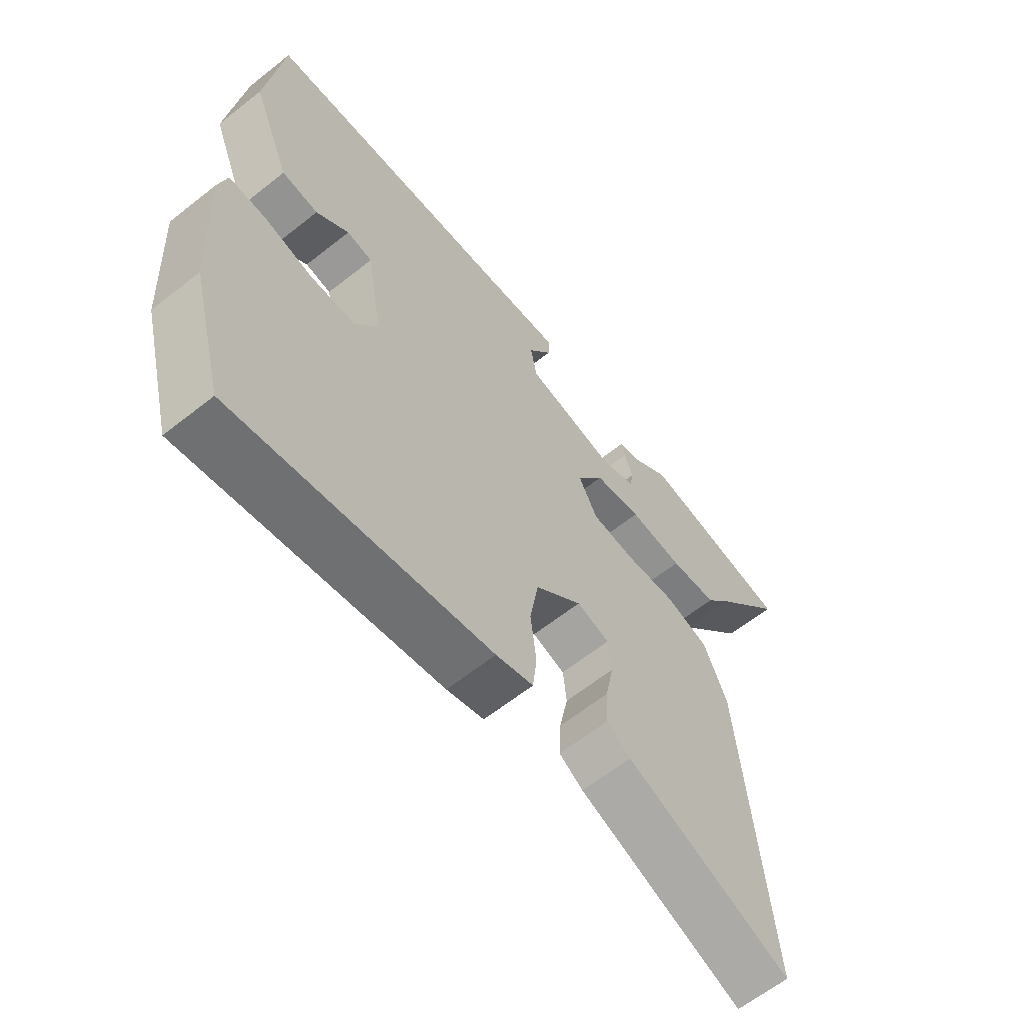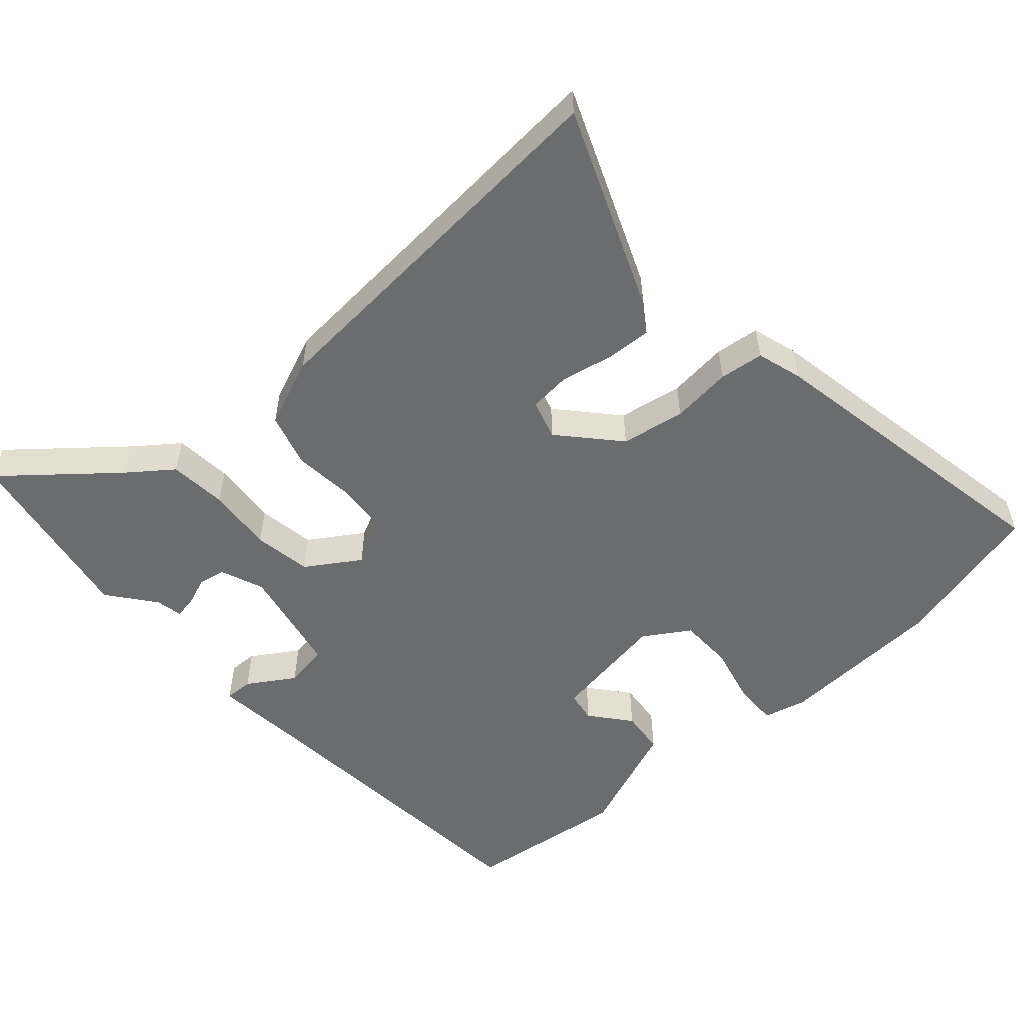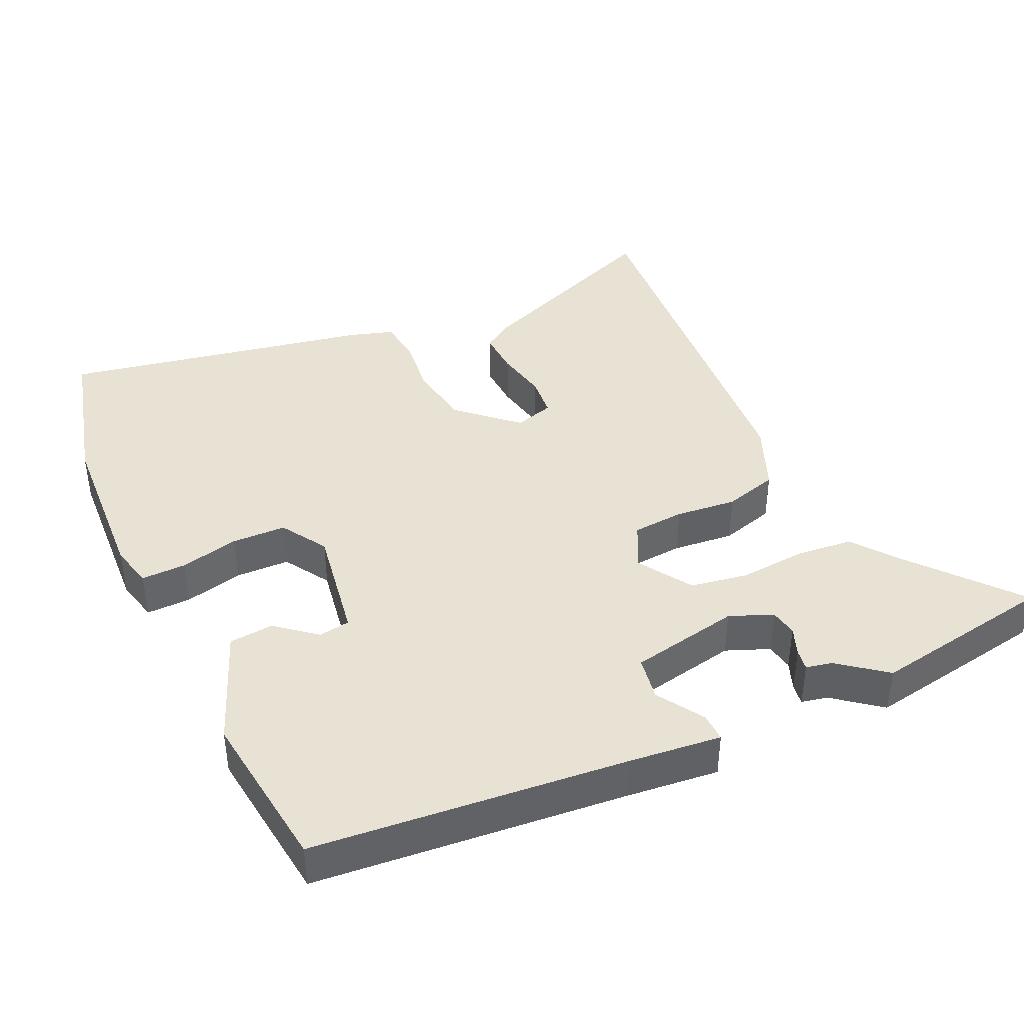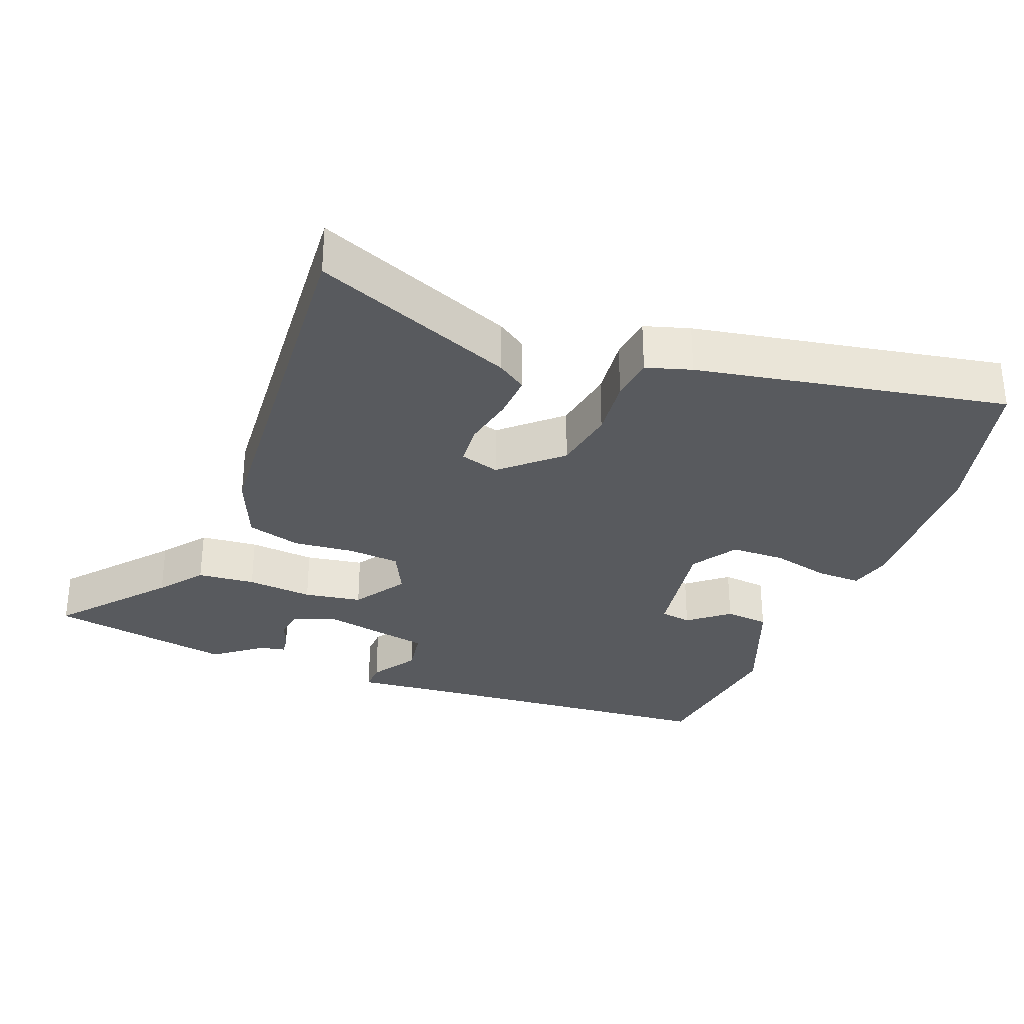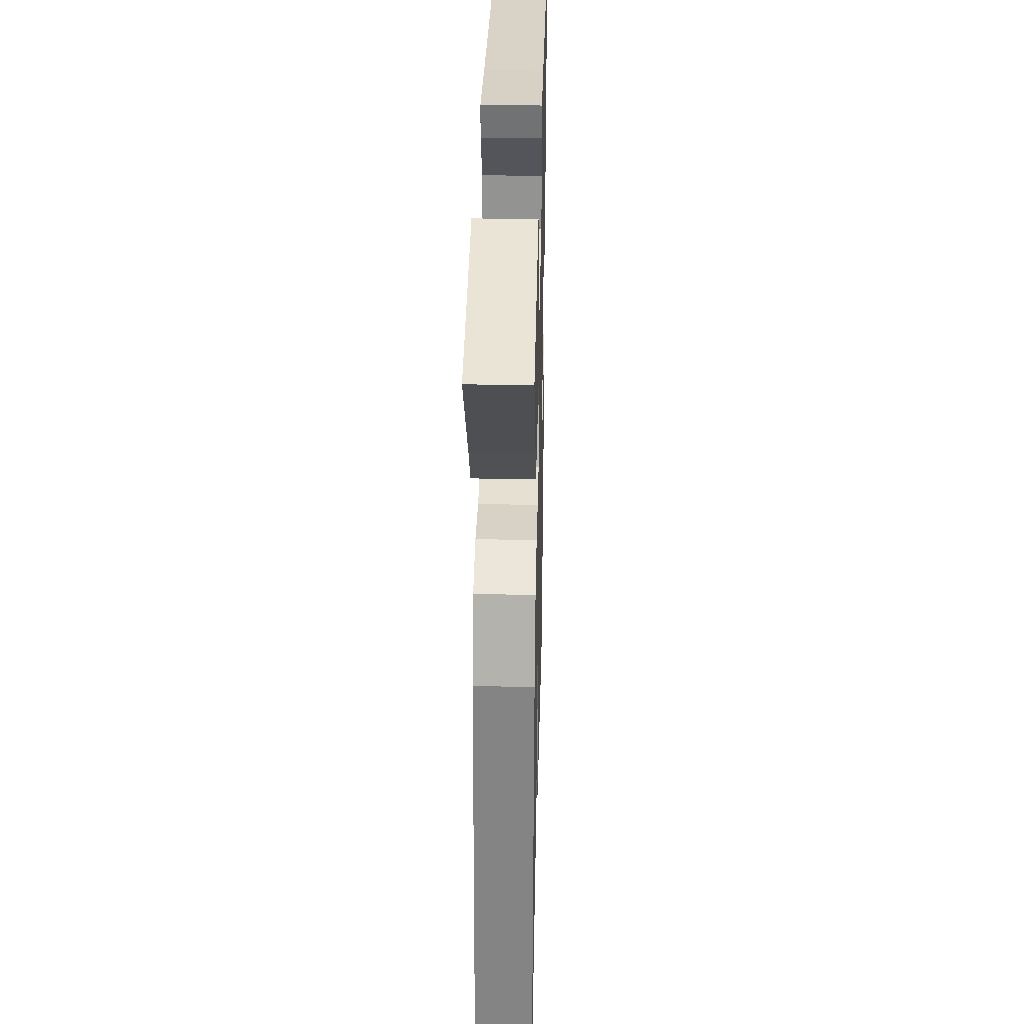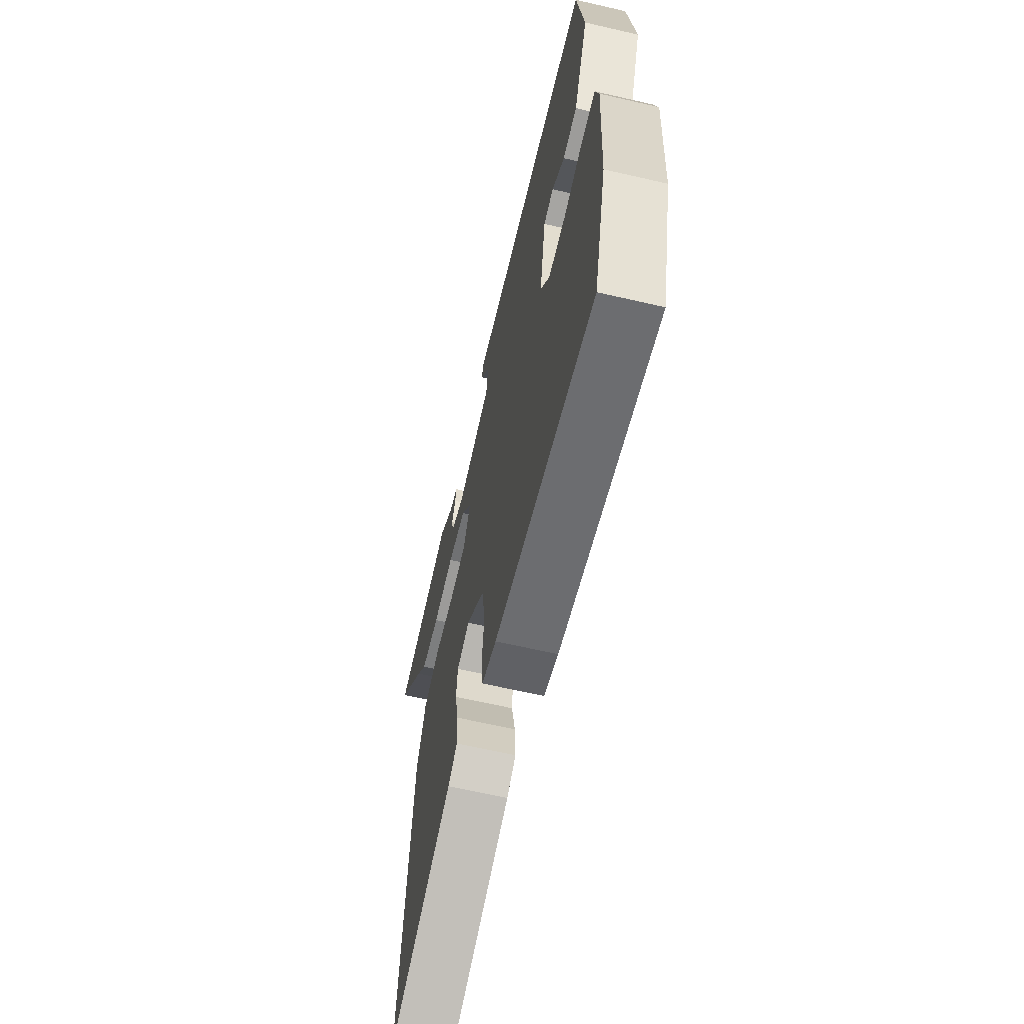
<metadata>
{"format":"obj","ext":"obj","renderer":"f3d","projection":"perspective","resolution":1024,"background":"white","views":[{"elev":-63.0,"azim":-51.3,"up":"+Z"},{"elev":-53.6,"azim":131.3,"up":"+Y"},{"elev":40.9,"azim":-24.9,"up":"+Y"},{"elev":-31.1,"azim":158.5,"up":"+Y"},{"elev":33.0,"azim":91.3,"up":"+Z"},{"elev":-64.8,"azim":-103.1,"up":"+Z"}]}
</metadata>
<code>
v 0.374 0.07 0.522
v 0.64 0.07 0.476
v 0.514 0.07 0.323
v 0.466 0.07 0.259
v 0.383 0.07 0.251
v 0.288 0.07 0.259
v 0.205 0.07 0.245
v 0.156 0.07 0.168
v 0.189 0.07 0.102
v 0.264 0.07 0.096
v 0.352 0.07 0.105
v 0.43 0.07 0.083
v 0.471 0.07 -0.015
v 0.516 0.07 -0.571
v 0.226 0.07 -0.455
v 0.184 0.07 -0.427
v 0.187 0.07 -0.362
v 0.202 0.07 -0.286
v 0.196 0.07 -0.226
v 0.139 0.07 -0.209
v 0.057 0.07 -0.284
v 0.042 0.07 -0.376
v 0.052 0.07 -0.463
v 0.045 0.07 -0.527
v -0.02 0.07 -0.547
v -0.465 0.07 -0.632
v -0.523 0.07 -0.413
v -0.537 0.07 -0.172
v -0.522 0.07 -0.11
v -0.458 0.07 -0.111
v -0.373 0.07 -0.131
v -0.295 0.07 -0.129
v -0.254 0.07 -0.063
v -0.282 0.07 0.105
v -0.327 0.07 0.112
v -0.384 0.07 0.065
v -0.448 0.07 0.071
v -0.515 0.07 0.238
v -0.487 0.07 0.472
v -0.038 0.07 0.513
v 0.095 0.07 0.527
v 0.094 0.07 0.486
v 0.052 0.07 0.419
v 0.063 0.07 0.355
v 0.221 0.07 0.324
v 0.283 0.07 0.349
v 0.29 0.07 0.389
v 0.274 0.07 0.43
v 0.269 0.07 0.461
v 0.307 0.07 0.469
v 0.374 0 0.522
v 0.64 0 0.476
v 0.514 0 0.323
v 0.466 0 0.259
v 0.383 0 0.251
v 0.288 0 0.259
v 0.205 0 0.245
v 0.156 0 0.168
v 0.189 0 0.102
v 0.264 0 0.096
v 0.352 0 0.105
v 0.43 0 0.083
v 0.471 0 -0.015
v 0.516 0 -0.571
v 0.226 0 -0.455
v 0.184 0 -0.427
v 0.187 0 -0.362
v 0.202 0 -0.286
v 0.196 0 -0.226
v 0.139 0 -0.209
v 0.057 0 -0.284
v 0.042 0 -0.376
v 0.052 0 -0.463
v 0.045 0 -0.527
v -0.02 0 -0.547
v -0.465 0 -0.632
v -0.523 0 -0.413
v -0.537 0 -0.172
v -0.522 0 -0.11
v -0.458 0 -0.111
v -0.373 0 -0.131
v -0.295 0 -0.129
v -0.254 0 -0.063
v -0.282 0 0.105
v -0.327 0 0.112
v -0.384 0 0.065
v -0.448 0 0.071
v -0.515 0 0.238
v -0.487 0 0.472
v -0.038 0 0.513
v 0.095 0 0.527
v 0.094 0 0.486
v 0.052 0 0.419
v 0.063 0 0.355
v 0.221 0 0.324
v 0.283 0 0.349
v 0.29 0 0.389
v 0.274 0 0.43
v 0.269 0 0.461
v 0.307 0 0.469
f 47 48 49 50
f 1 2 3
f 50 1 3
f 47 50 3
f 46 47 3
f 4 5 6
f 3 4 6
f 46 3 6
f 45 46 6
f 44 45 6 7
f 40 41 42 43
f 40 43 44
f 38 39 40
f 37 38 40
f 36 37 40
f 35 36 40
f 34 35 40 44
f 44 7 8
f 34 44 8
f 33 34 8
f 29 30 31
f 28 29 31
f 27 28 31
f 26 27 31
f 25 26 31
f 24 25 31
f 23 24 31
f 22 23 31
f 21 22 31 32
f 33 8 9
f 32 33 9
f 21 32 9
f 20 21 9
f 16 17 18
f 15 16 18
f 14 15 18
f 13 14 18
f 12 13 18
f 11 12 18
f 10 11 18 19
f 9 10 19 20
f 100 99 98 97
f 53 52 51
f 53 51 100
f 53 100 97
f 53 97 96
f 56 55 54
f 56 54 53
f 56 53 96
f 56 96 95
f 57 56 95 94
f 93 92 91 90
f 94 93 90
f 90 89 88
f 90 88 87
f 90 87 86
f 90 86 85
f 94 90 85 84
f 58 57 94
f 58 94 84
f 58 84 83
f 81 80 79
f 81 79 78
f 81 78 77
f 81 77 76
f 81 76 75
f 81 75 74
f 81 74 73
f 81 73 72
f 82 81 72 71
f 59 58 83
f 59 83 82
f 59 82 71
f 59 71 70
f 68 67 66
f 68 66 65
f 68 65 64
f 68 64 63
f 68 63 62
f 68 62 61
f 69 68 61 60
f 70 69 60 59
f 1 51 52 2
f 2 52 53 3
f 3 53 54 4
f 4 54 55 5
f 5 55 56 6
f 6 56 57 7
f 7 57 58 8
f 8 58 59 9
f 9 59 60 10
f 10 60 61 11
f 11 61 62 12
f 12 62 63 13
f 13 63 64 14
f 14 64 65 15
f 15 65 66 16
f 16 66 67 17
f 17 67 68 18
f 18 68 69 19
f 19 69 70 20
f 20 70 71 21
f 21 71 72 22
f 22 72 73 23
f 23 73 74 24
f 24 74 75 25
f 25 75 76 26
f 26 76 77 27
f 27 77 78 28
f 28 78 79 29
f 29 79 80 30
f 30 80 81 31
f 31 81 82 32
f 32 82 83 33
f 33 83 84 34
f 34 84 85 35
f 35 85 86 36
f 36 86 87 37
f 37 87 88 38
f 38 88 89 39
f 39 89 90 40
f 40 90 91 41
f 41 91 92 42
f 42 92 93 43
f 43 93 94 44
f 44 94 95 45
f 45 95 96 46
f 46 96 97 47
f 47 97 98 48
f 48 98 99 49
f 49 99 100 50
f 50 100 51 1

</code>
